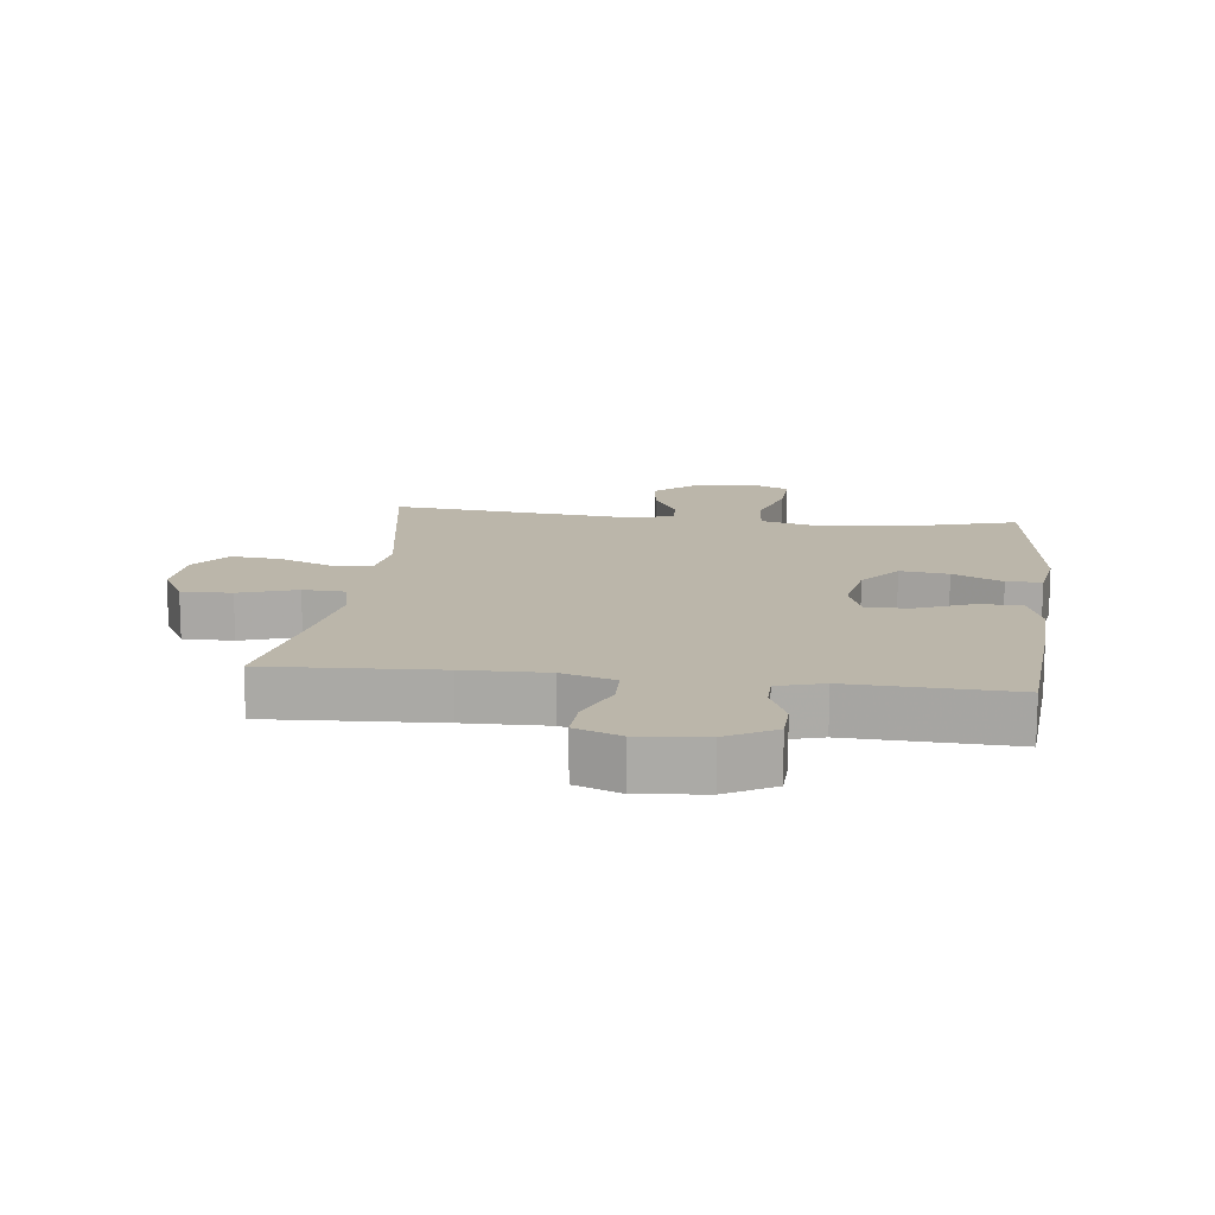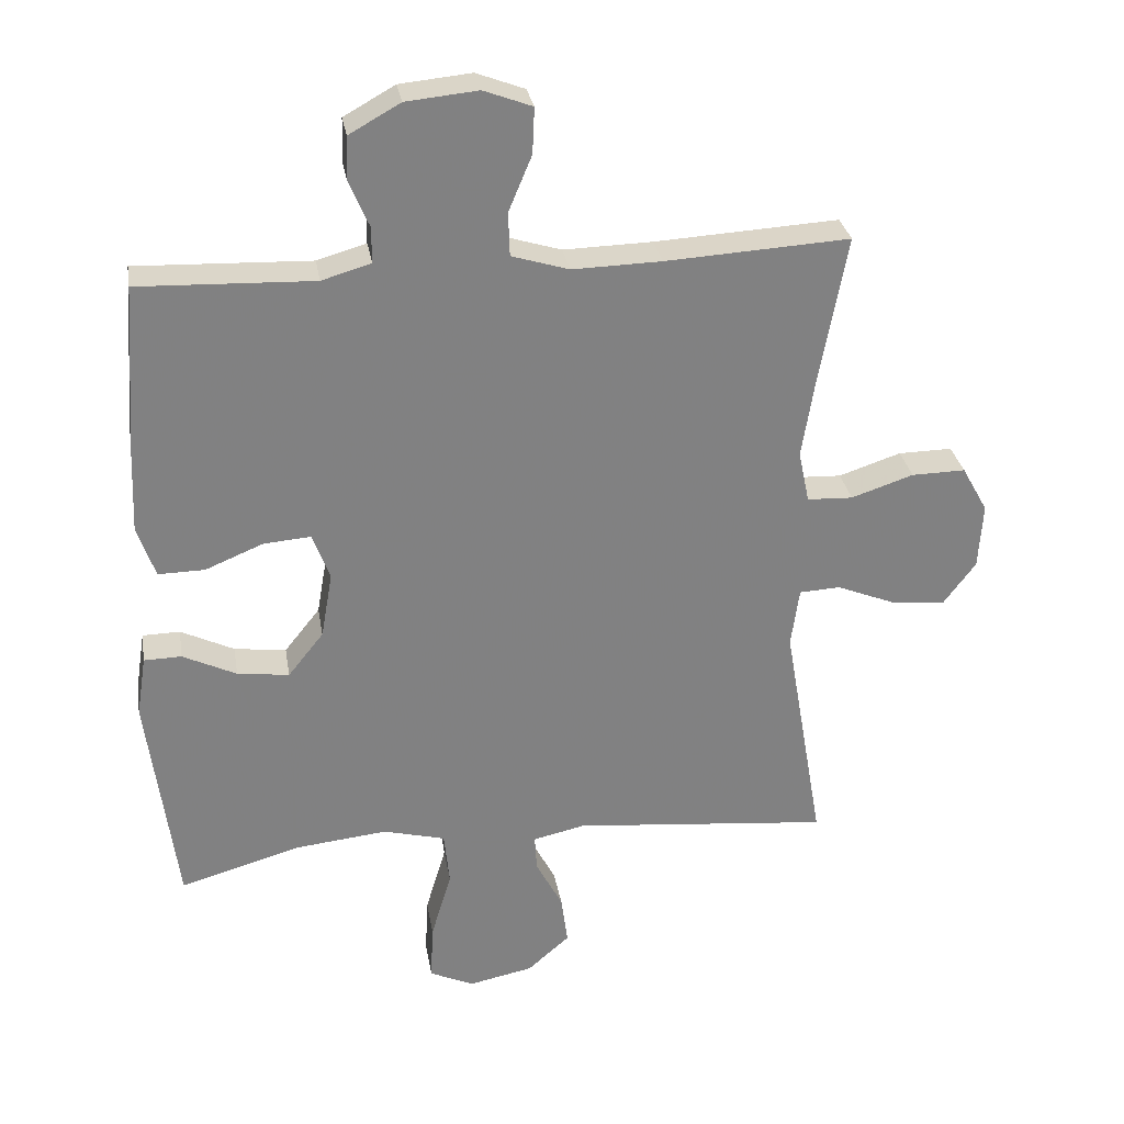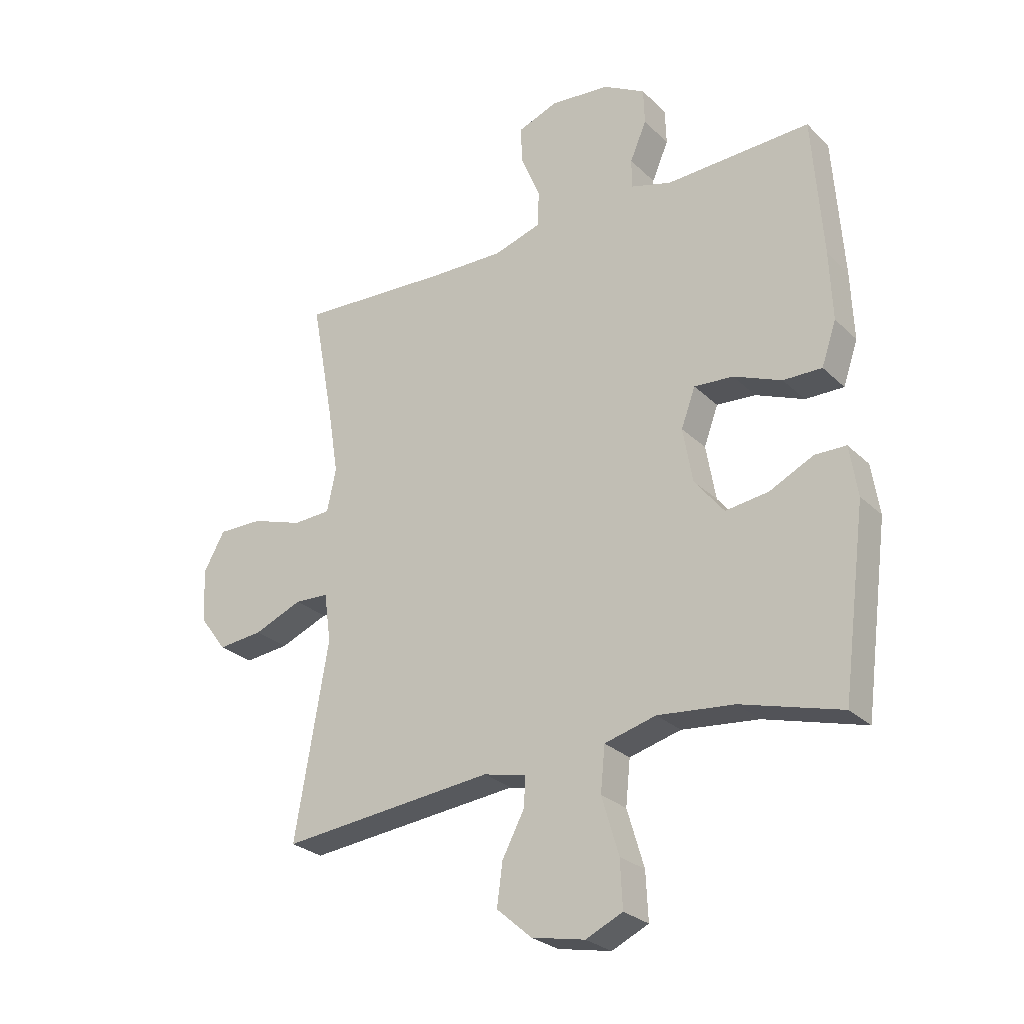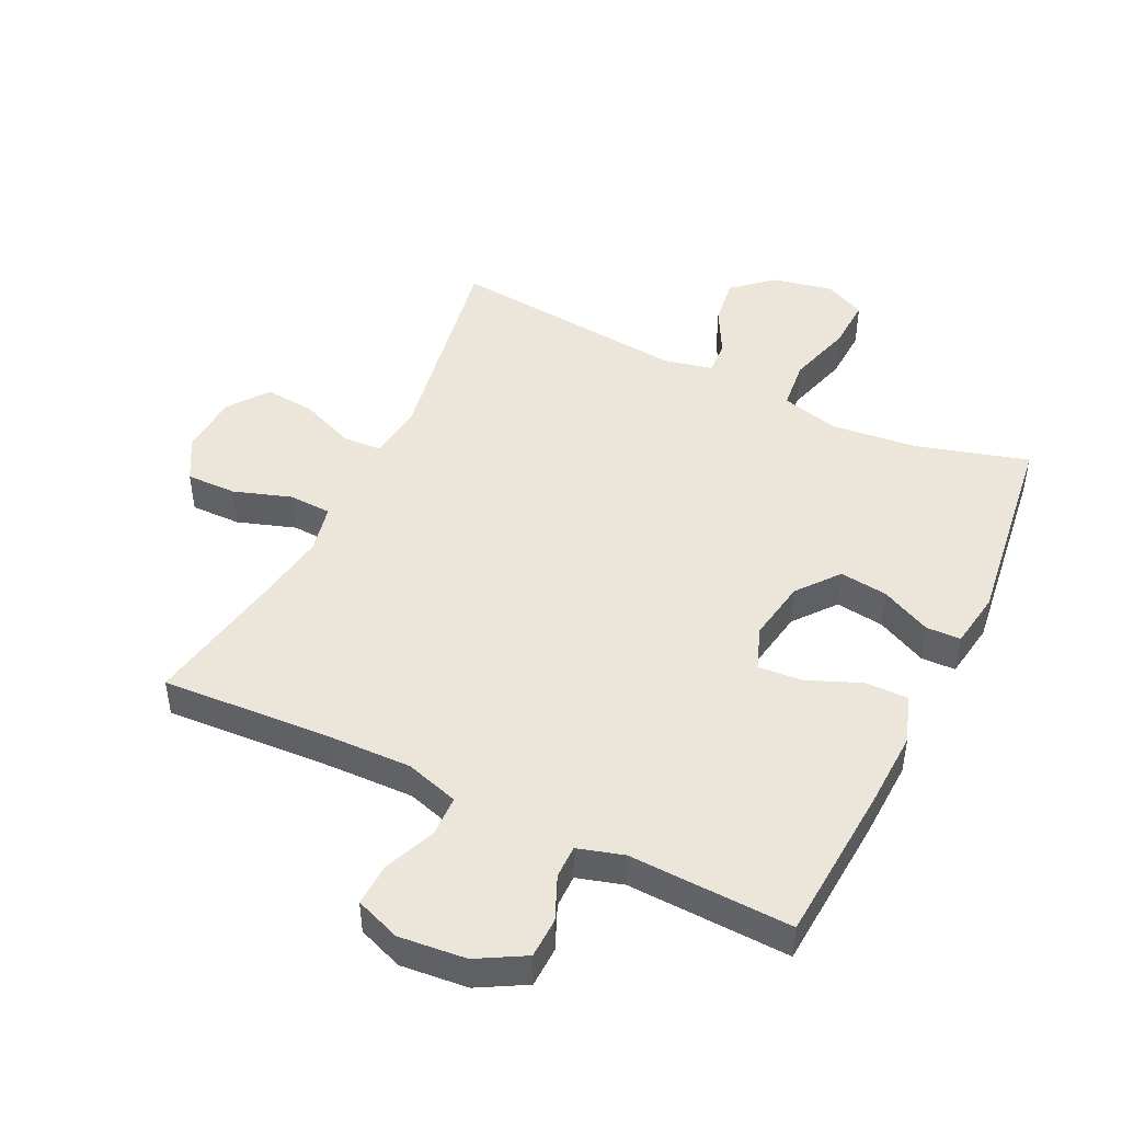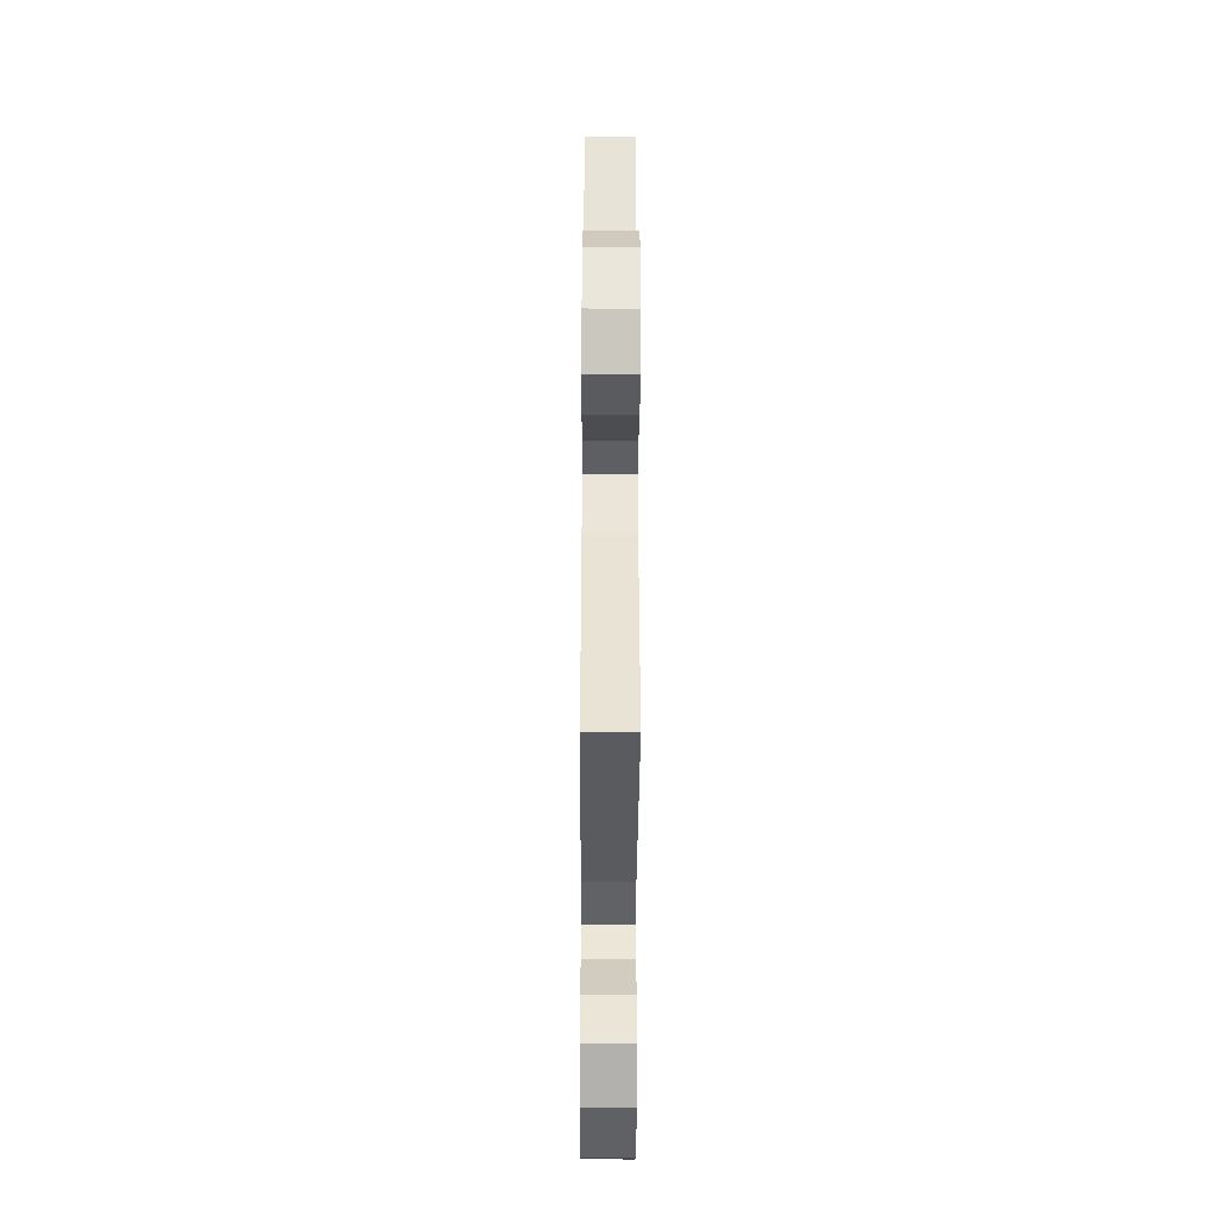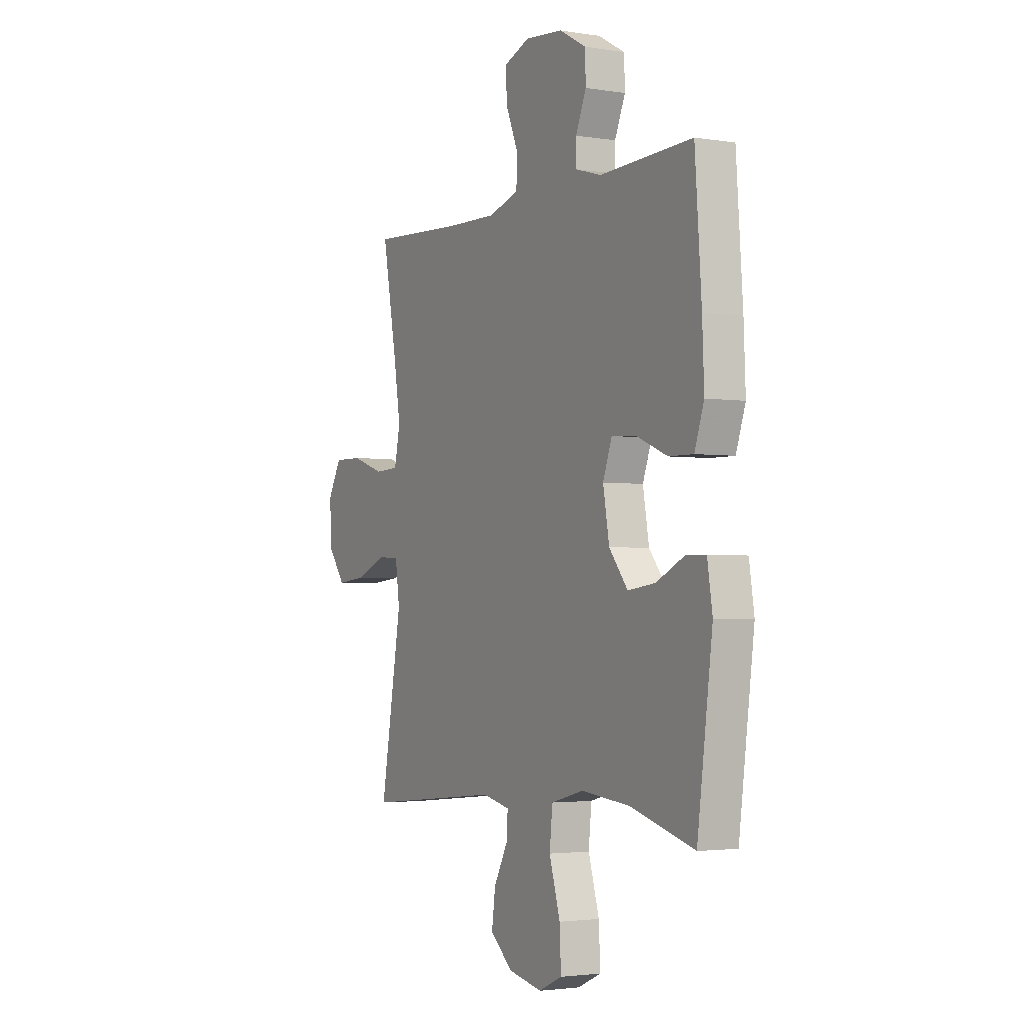
<metadata>
{"format":"obj","ext":"obj","renderer":"f3d","projection":"perspective","resolution":1024,"background":"white","views":[{"elev":14.0,"azim":7.0,"up":"+Y"},{"elev":30.0,"azim":170.5,"up":"+Z"},{"elev":-27.0,"azim":34.8,"up":"+Z"},{"elev":46.9,"azim":25.7,"up":"+Y"},{"elev":-38.1,"azim":-90.3,"up":"+Z"},{"elev":-2.7,"azim":61.1,"up":"+Z"}]}
</metadata>
<code>
v -0.5 0.07 0.5
v -0.231 0.07 0.485
v -0.101 0.07 0.482
v -0.017 0.07 0.508
v -0.015 0.07 0.572
v -0.049 0.07 0.653
v -0.052 0.07 0.72
v 0.019 0.07 0.747
v 0.124 0.07 0.737
v 0.199 0.07 0.695
v 0.201 0.07 0.631
v 0.172 0.07 0.563
v 0.172 0.07 0.511
v 0.244 0.07 0.49
v 0.5 0.07 0.5
v 0.518 0.07 0.25
v 0.523 0.07 0.129
v 0.497 0.07 0.053
v 0.429 0.07 0.054
v 0.344 0.07 0.089
v 0.275 0.07 0.094
v 0.25 0.07 0.026
v 0.267 0.07 -0.071
v 0.319 0.07 -0.136
v 0.395 0.07 -0.126
v 0.473 0.07 -0.088
v 0.528 0.07 -0.089
v 0.542 0.07 -0.178
v 0.5 0.07 -0.5
v 0.323 0.07 -0.45
v 0.188 0.07 -0.436
v 0.097 0.07 -0.46
v 0.089 0.07 -0.539
v 0.119 0.07 -0.64
v 0.123 0.07 -0.723
v 0.058 0.07 -0.753
v -0.036 0.07 -0.734
v -0.098 0.07 -0.68
v -0.088 0.07 -0.606
v -0.049 0.07 -0.532
v -0.046 0.07 -0.479
v -0.122 0.07 -0.462
v -0.5 0.07 -0.5
v -0.441 0.07 -0.157
v -0.453 0.07 -0.07
v -0.513 0.07 -0.067
v -0.599 0.07 -0.102
v -0.679 0.07 -0.11
v -0.726 0.07 -0.047
v -0.732 0.07 0.049
v -0.694 0.07 0.117
v -0.615 0.07 0.116
v -0.524 0.07 0.086
v -0.457 0.07 0.089
v -0.441 0.07 0.165
v -0.46 0.07 0.284
v -0.5 0 0.5
v -0.231 0 0.485
v -0.101 0 0.482
v -0.017 0 0.508
v -0.015 0 0.572
v -0.049 0 0.653
v -0.052 0 0.72
v 0.019 0 0.747
v 0.124 0 0.737
v 0.199 0 0.695
v 0.201 0 0.631
v 0.172 0 0.563
v 0.172 0 0.511
v 0.244 0 0.49
v 0.5 0 0.5
v 0.518 0 0.25
v 0.523 0 0.129
v 0.497 0 0.053
v 0.429 0 0.054
v 0.344 0 0.089
v 0.275 0 0.094
v 0.25 0 0.026
v 0.267 0 -0.071
v 0.319 0 -0.136
v 0.395 0 -0.126
v 0.473 0 -0.088
v 0.528 0 -0.089
v 0.542 0 -0.178
v 0.5 0 -0.5
v 0.323 0 -0.45
v 0.188 0 -0.436
v 0.097 0 -0.46
v 0.089 0 -0.539
v 0.119 0 -0.64
v 0.123 0 -0.723
v 0.058 0 -0.753
v -0.036 0 -0.734
v -0.098 0 -0.68
v -0.088 0 -0.606
v -0.049 0 -0.532
v -0.046 0 -0.479
v -0.122 0 -0.462
v -0.5 0 -0.5
v -0.441 0 -0.157
v -0.453 0 -0.07
v -0.513 0 -0.067
v -0.599 0 -0.102
v -0.679 0 -0.11
v -0.726 0 -0.047
v -0.732 0 0.049
v -0.694 0 0.117
v -0.615 0 0.116
v -0.524 0 0.086
v -0.457 0 0.089
v -0.441 0 0.165
v -0.46 0 0.284
f 51 52 53
f 50 51 53
f 49 50 53
f 48 49 53
f 47 48 53
f 46 47 53
f 45 46 53 54
f 44 45 54 55
f 42 43 44
f 41 42 44 55
f 38 39 40
f 37 38 40
f 36 37 40
f 35 36 40
f 34 35 40
f 33 34 40
f 32 33 40 41
f 41 55 56
f 32 41 56
f 31 32 56
f 28 29 30
f 27 28 30
f 26 27 30
f 25 26 30
f 24 25 30 31
f 18 19 20
f 17 18 20
f 16 17 20
f 15 16 20
f 14 15 20
f 13 14 20 21
f 10 11 12
f 9 10 12
f 8 9 12
f 7 8 12
f 6 7 12
f 5 6 12
f 4 5 12 13
f 13 21 22
f 4 13 22
f 3 4 22
f 56 1 2
f 31 56 2
f 24 31 2
f 23 24 2
f 2 3 22 23
f 109 108 107
f 109 107 106
f 109 106 105
f 109 105 104
f 109 104 103
f 109 103 102
f 110 109 102 101
f 111 110 101 100
f 100 99 98
f 111 100 98 97
f 96 95 94
f 96 94 93
f 96 93 92
f 96 92 91
f 96 91 90
f 96 90 89
f 97 96 89 88
f 112 111 97
f 112 97 88
f 112 88 87
f 86 85 84
f 86 84 83
f 86 83 82
f 86 82 81
f 87 86 81 80
f 76 75 74
f 76 74 73
f 76 73 72
f 76 72 71
f 76 71 70
f 77 76 70 69
f 68 67 66
f 68 66 65
f 68 65 64
f 68 64 63
f 68 63 62
f 68 62 61
f 69 68 61 60
f 78 77 69
f 78 69 60
f 78 60 59
f 58 57 112
f 58 112 87
f 58 87 80
f 58 80 79
f 79 78 59 58
f 1 57 58 2
f 2 58 59 3
f 3 59 60 4
f 4 60 61 5
f 5 61 62 6
f 6 62 63 7
f 7 63 64 8
f 8 64 65 9
f 9 65 66 10
f 10 66 67 11
f 11 67 68 12
f 12 68 69 13
f 13 69 70 14
f 14 70 71 15
f 15 71 72 16
f 16 72 73 17
f 17 73 74 18
f 18 74 75 19
f 19 75 76 20
f 20 76 77 21
f 21 77 78 22
f 22 78 79 23
f 23 79 80 24
f 24 80 81 25
f 25 81 82 26
f 26 82 83 27
f 27 83 84 28
f 28 84 85 29
f 29 85 86 30
f 30 86 87 31
f 31 87 88 32
f 32 88 89 33
f 33 89 90 34
f 34 90 91 35
f 35 91 92 36
f 36 92 93 37
f 37 93 94 38
f 38 94 95 39
f 39 95 96 40
f 40 96 97 41
f 41 97 98 42
f 42 98 99 43
f 43 99 100 44
f 44 100 101 45
f 45 101 102 46
f 46 102 103 47
f 47 103 104 48
f 48 104 105 49
f 49 105 106 50
f 50 106 107 51
f 51 107 108 52
f 52 108 109 53
f 53 109 110 54
f 54 110 111 55
f 55 111 112 56
f 56 112 57 1

</code>
